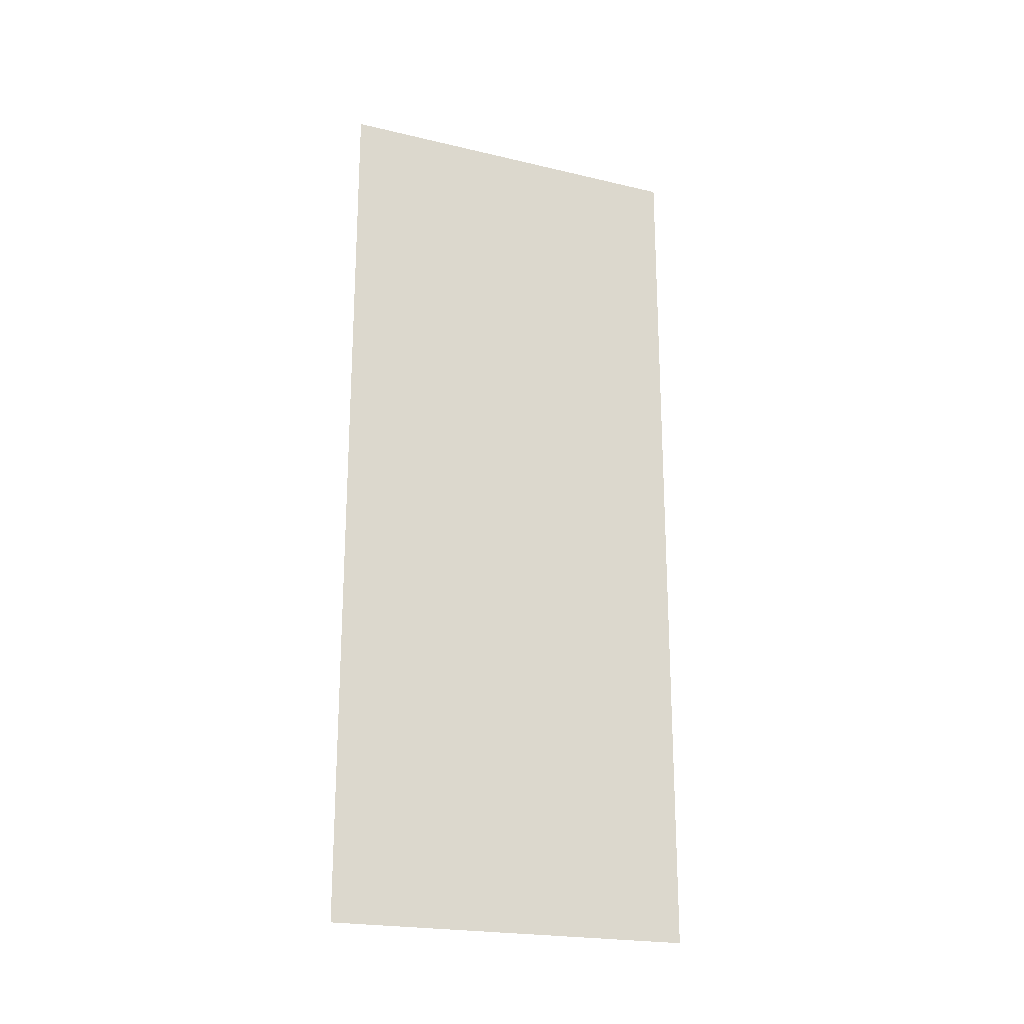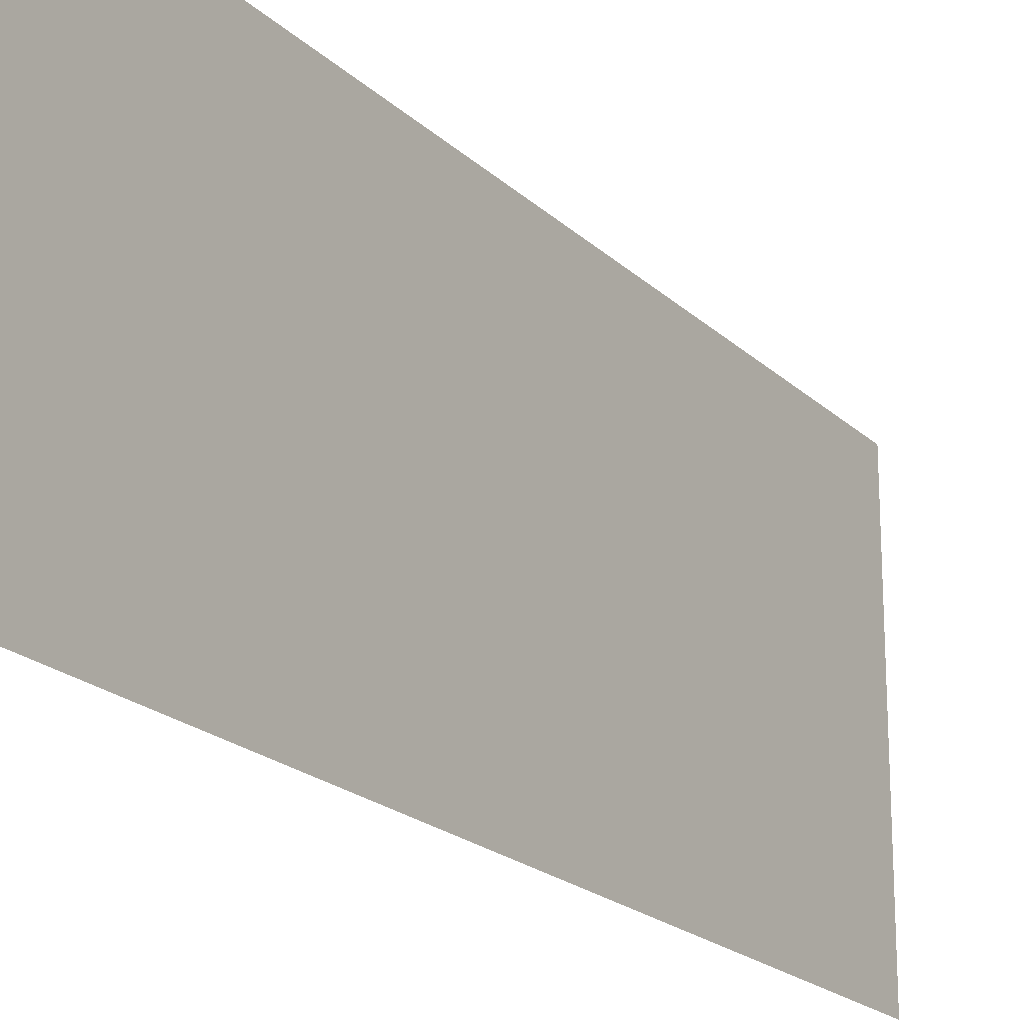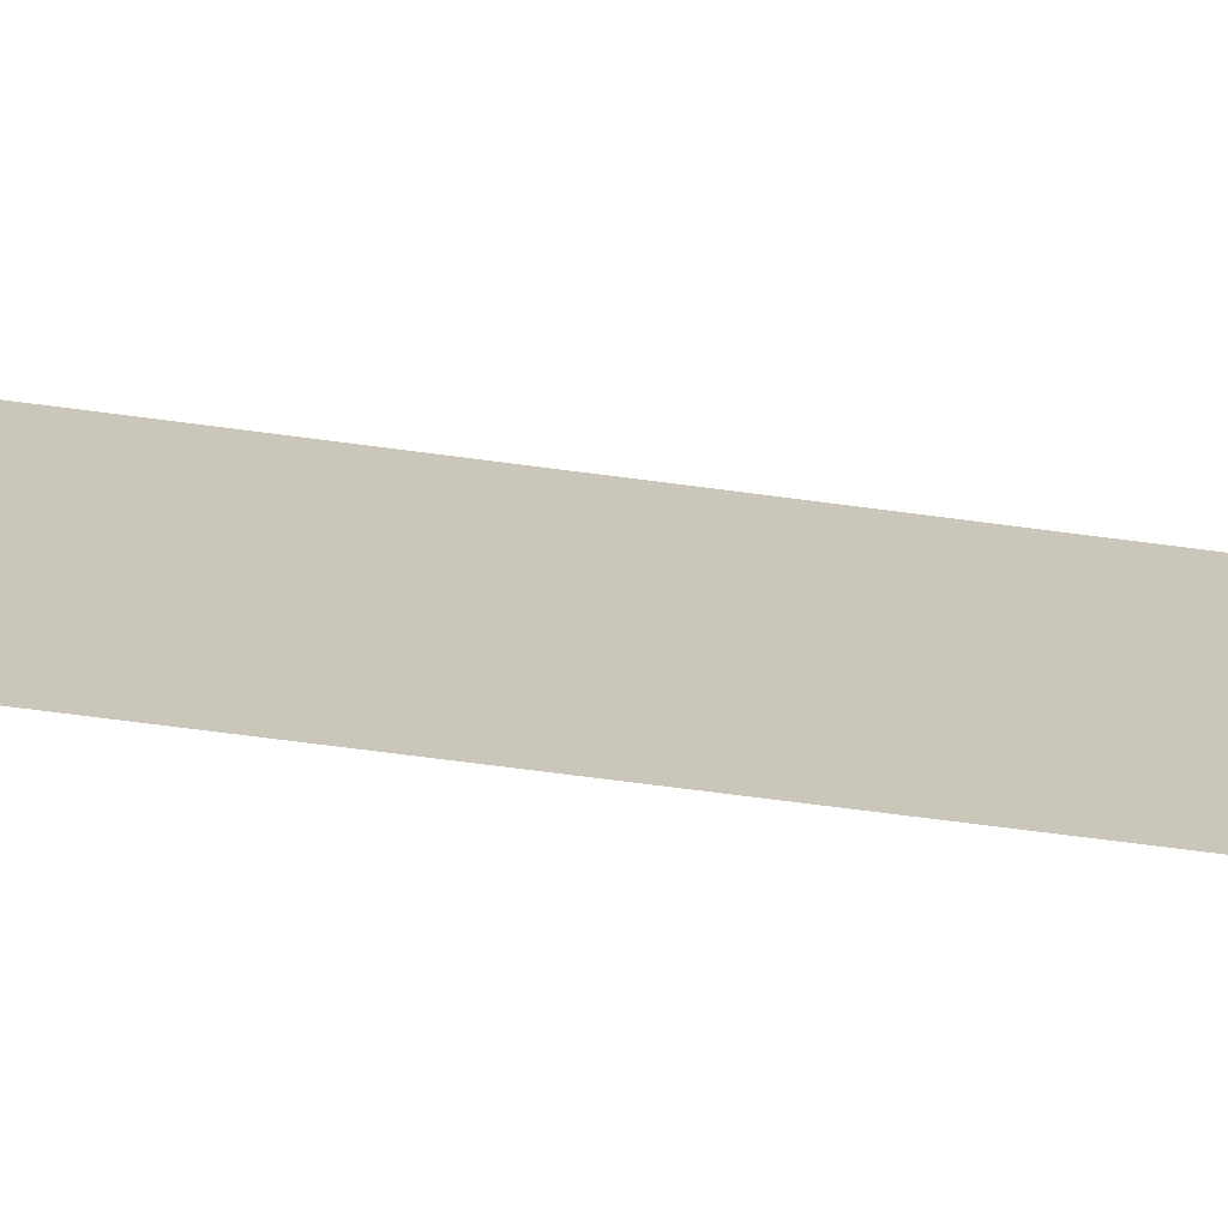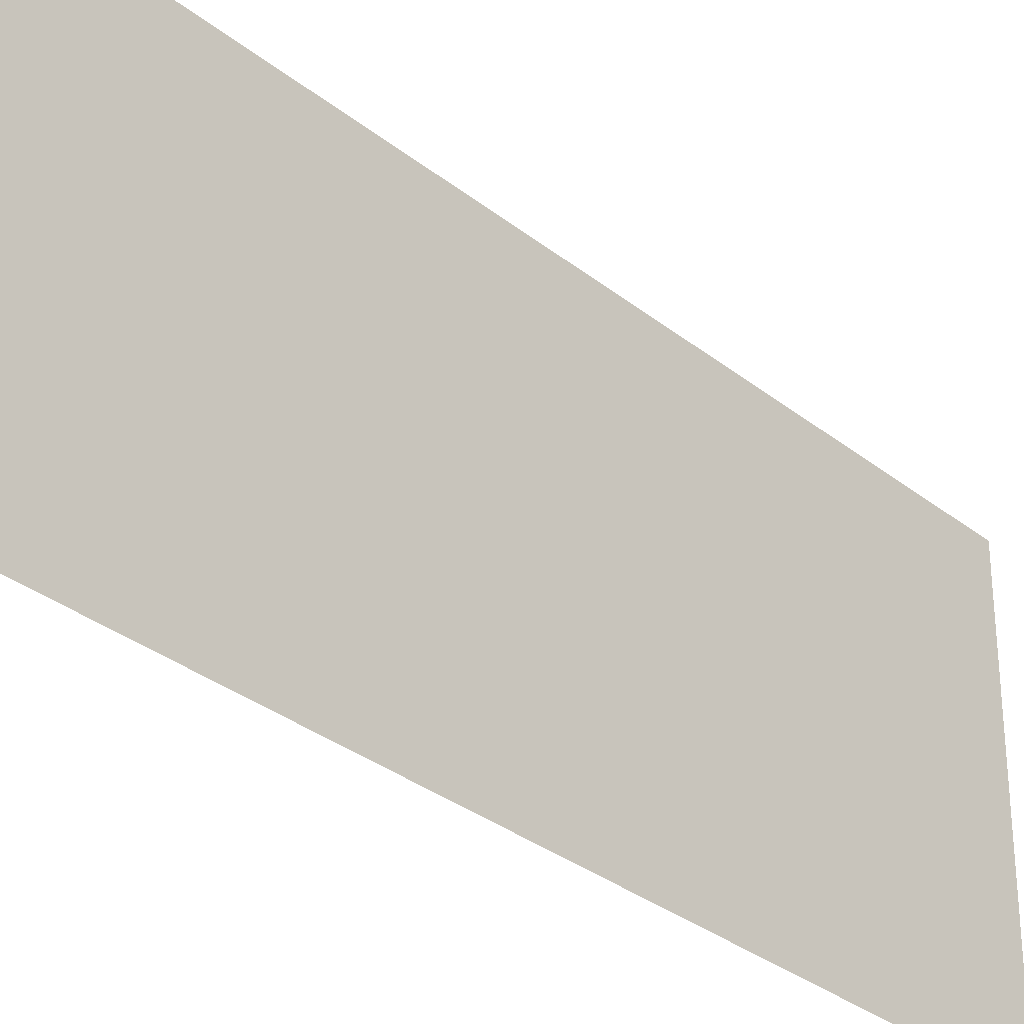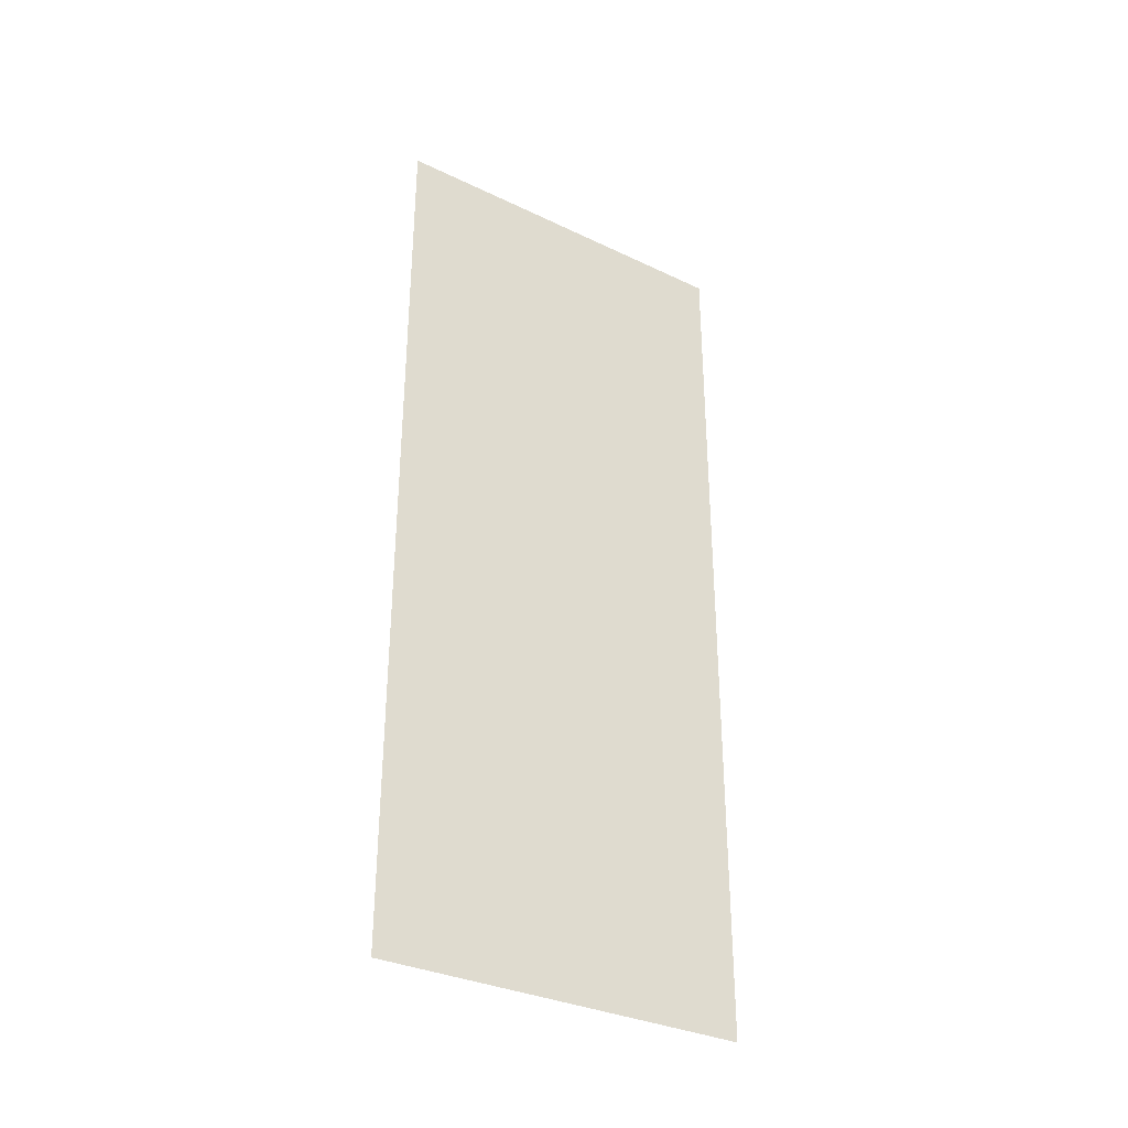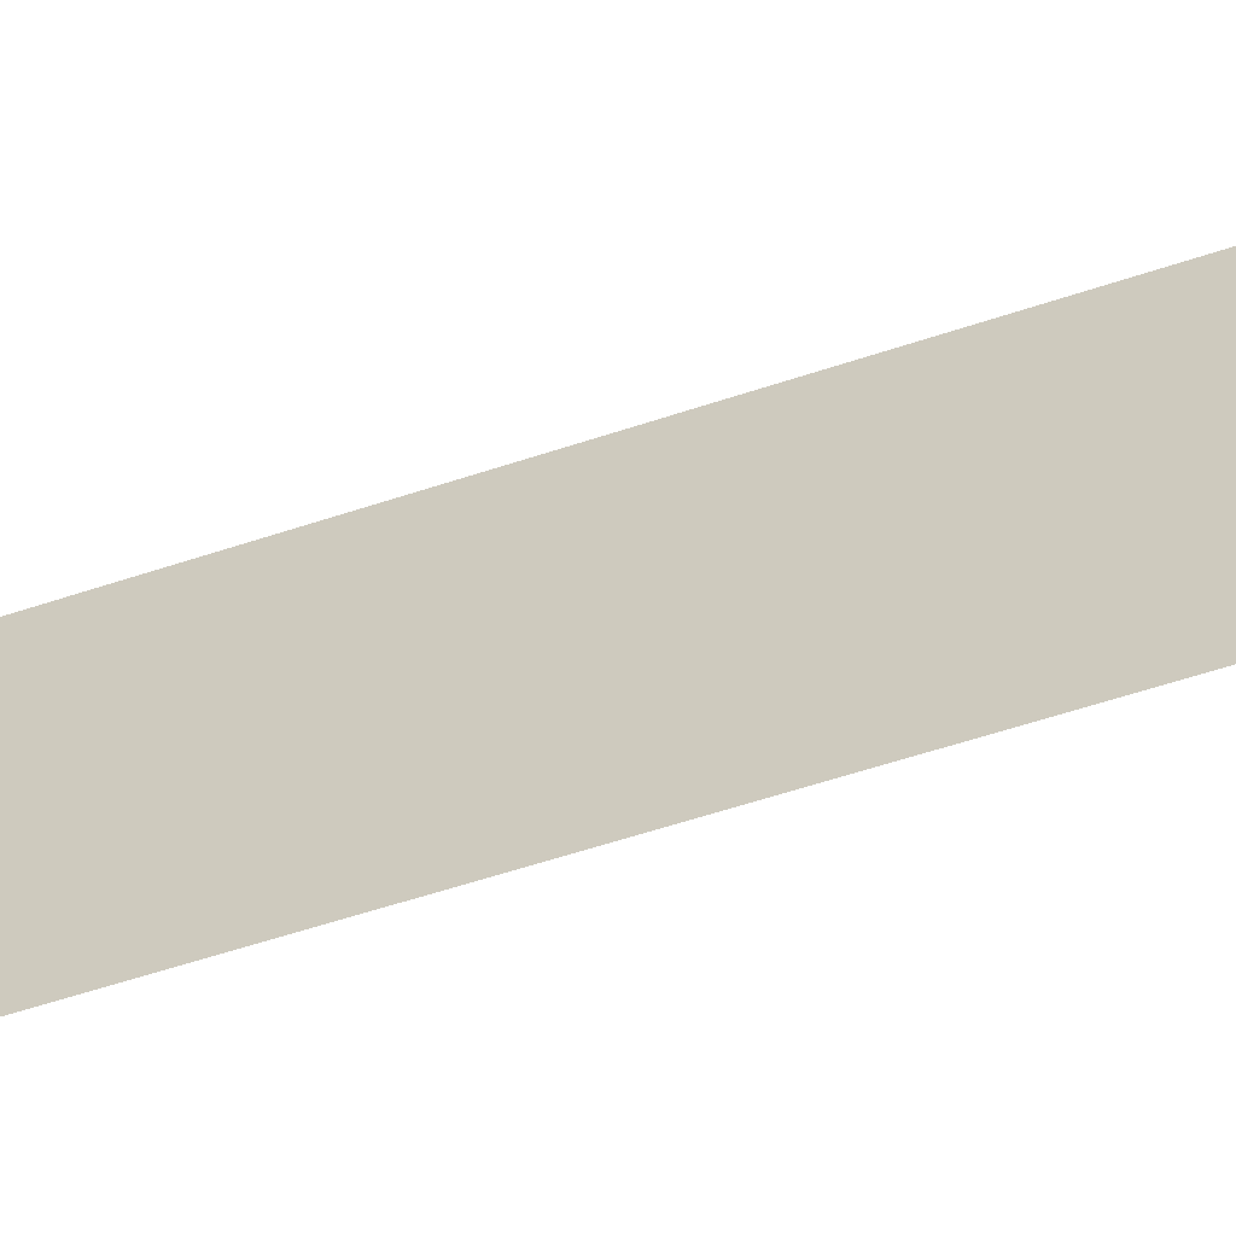
<metadata>
{"format":"obj","ext":"obj","renderer":"f3d","projection":"perspective","resolution":1024,"background":"white","views":[{"elev":-21.7,"azim":-112.6,"up":"+Z"},{"elev":-20.2,"azim":31.5,"up":"+Y"},{"elev":-69.4,"azim":-97.5,"up":"+Y"},{"elev":-32.0,"azim":-138.0,"up":"+Y"},{"elev":-33.2,"azim":-123.2,"up":"+Z"},{"elev":-61.9,"azim":-71.6,"up":"+Y"}]}
</metadata>
<code>
g default
v 1400 100 -1600
v 1400 100 -2200
v 1400 350 -1600
v 1400 350 -2200
v 1400 100 -2800
v 1400 350 -2800
v 1400 100 -3400
v 1400 350 -3400
v 1400 100 -4000
v 1400 350 -4000
v 1400 600 -1600
v 1400 600 -2200
v 1400 600 -2800
v 1400 600 -3400
v 1400 600 -4000
v 1400 850 -1600
v 1400 850 -2200
v 1400 850 -2800
v 1400 850 -3400
v 1400 850 -4000
v 1400 1100 -1600
v 1400 1100 -2200
v 1400 1100 -2800
v 1400 1100 -3400
v 1400 1100 -4000
g Wall_DiningRoom02
f 1 3 4 2
f 2 4 6 5
f 5 6 8 7
f 7 8 10 9
f 3 11 12 4
f 4 12 13 6
f 6 13 14 8
f 8 14 15 10
f 11 16 17 12
f 12 17 18 13
f 13 18 19 14
f 14 19 20 15
f 16 21 22 17
f 17 22 23 18
f 18 23 24 19
f 19 24 25 20

</code>
